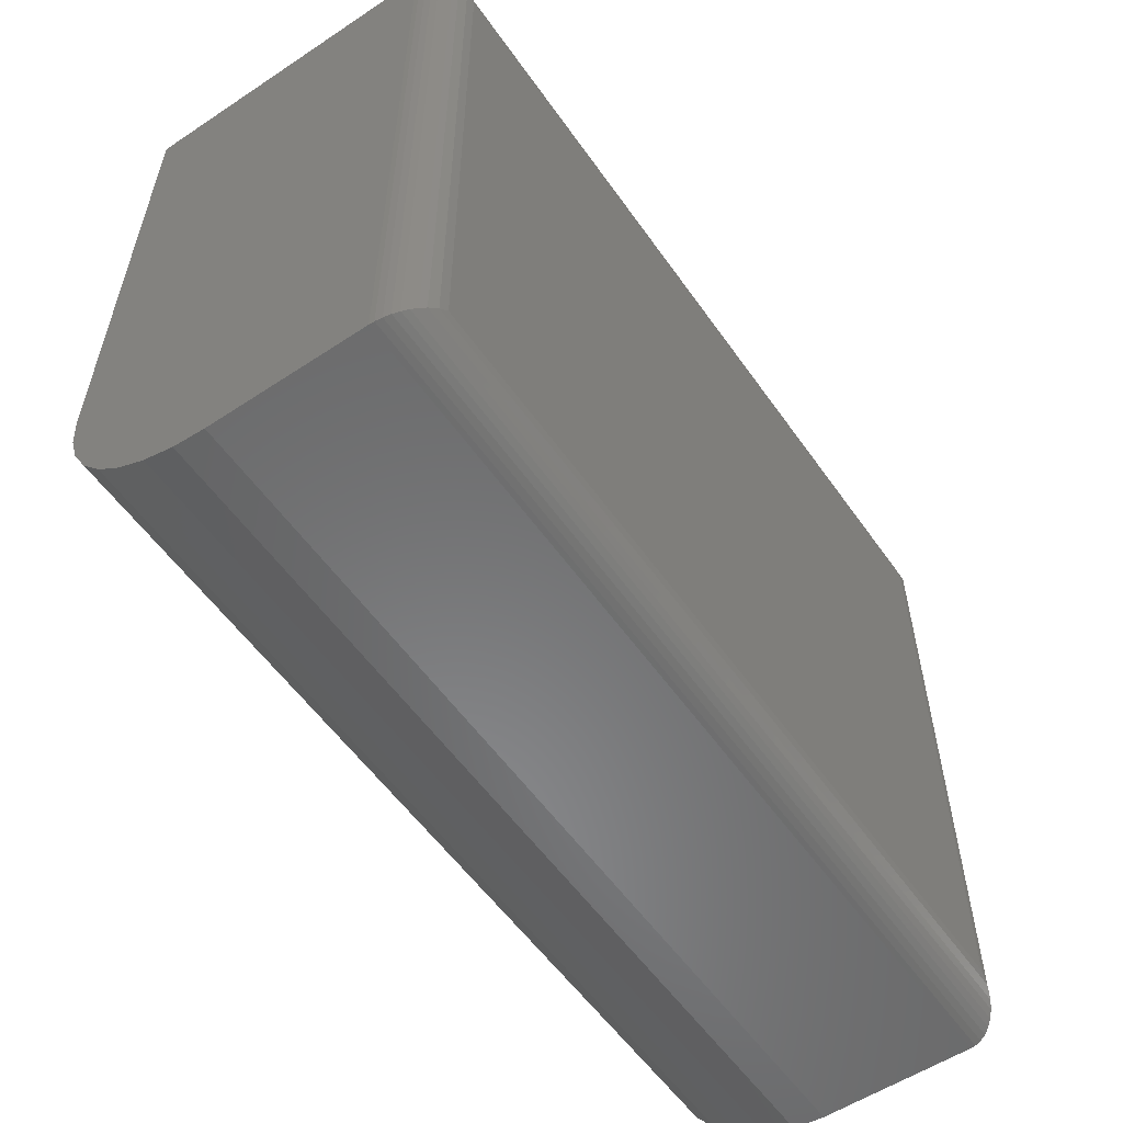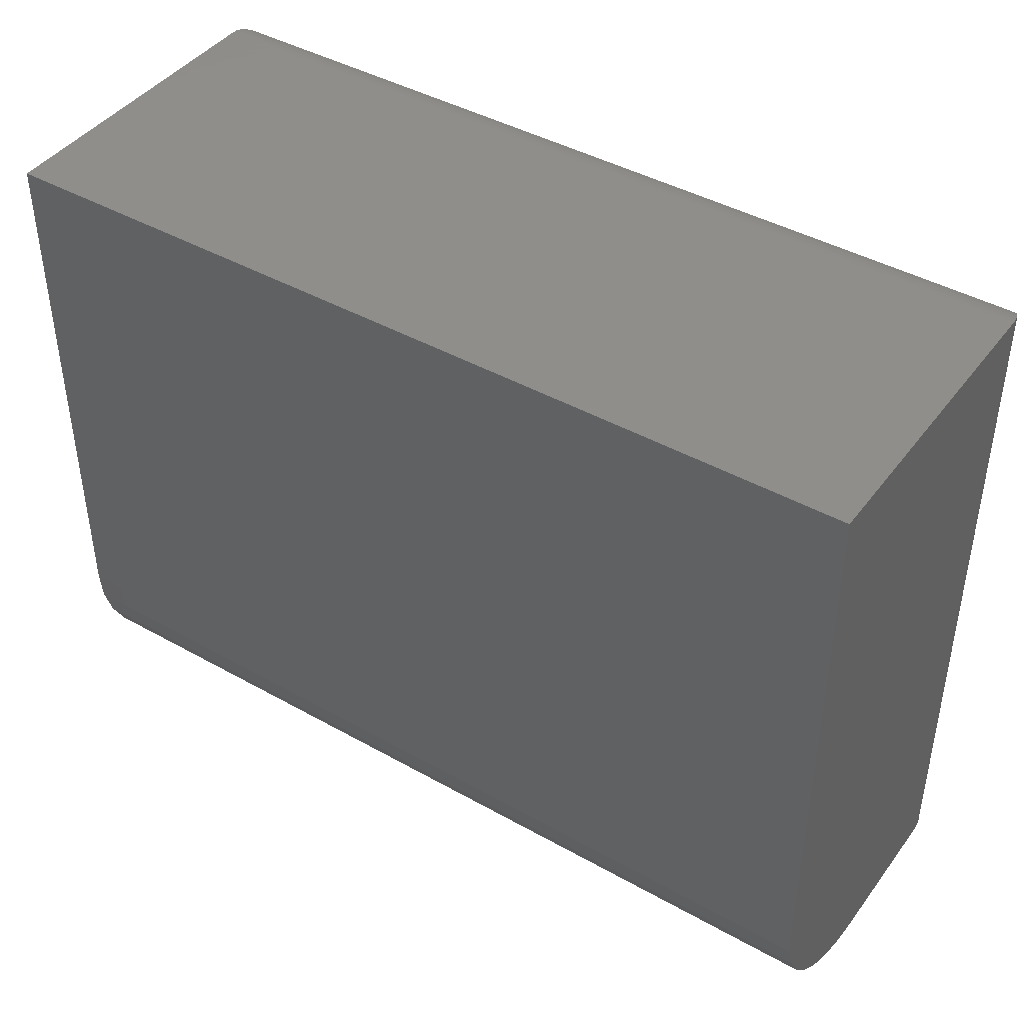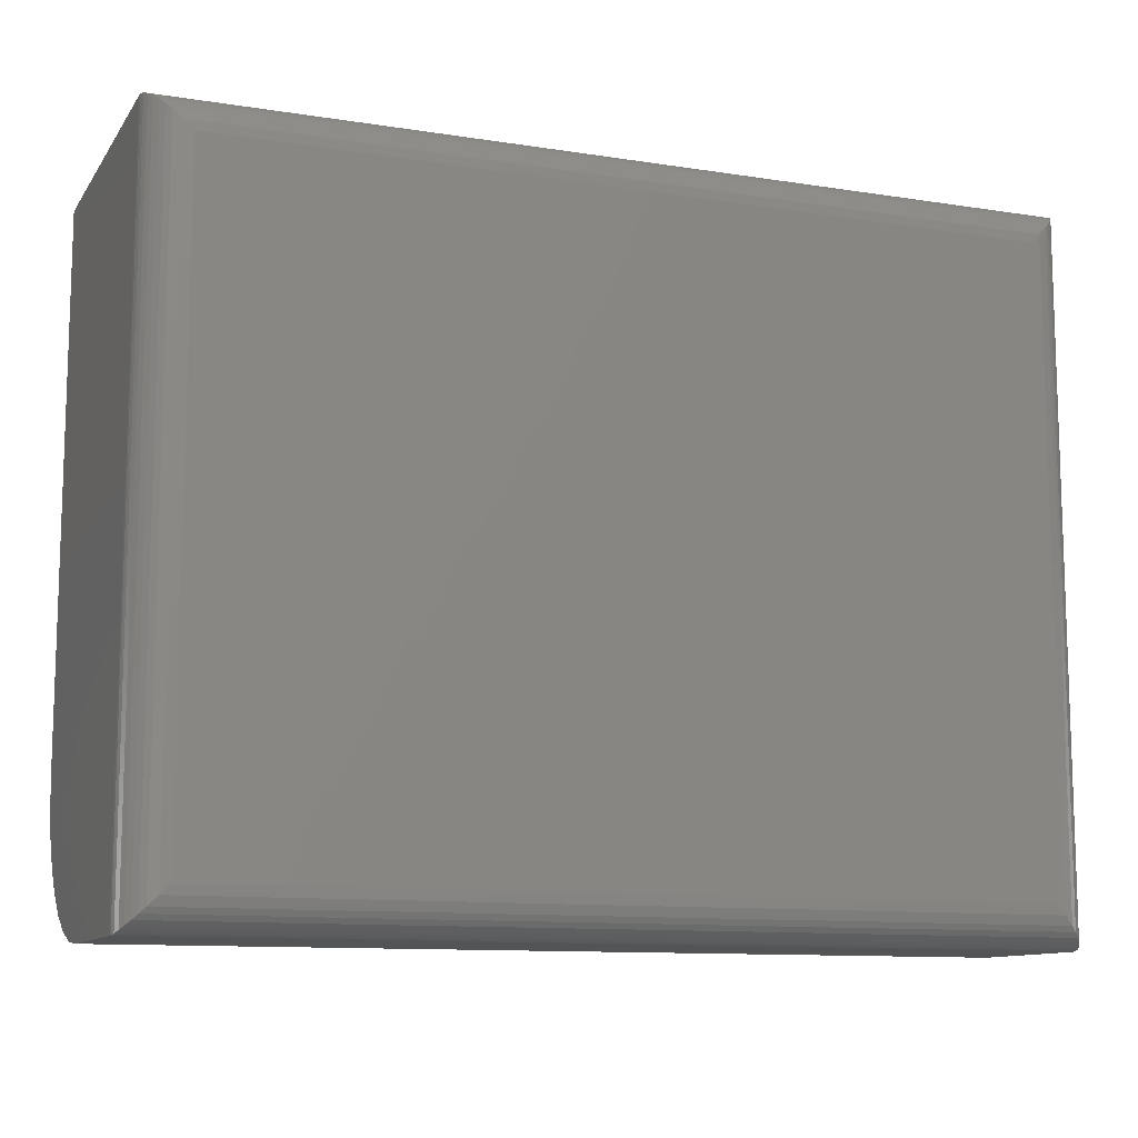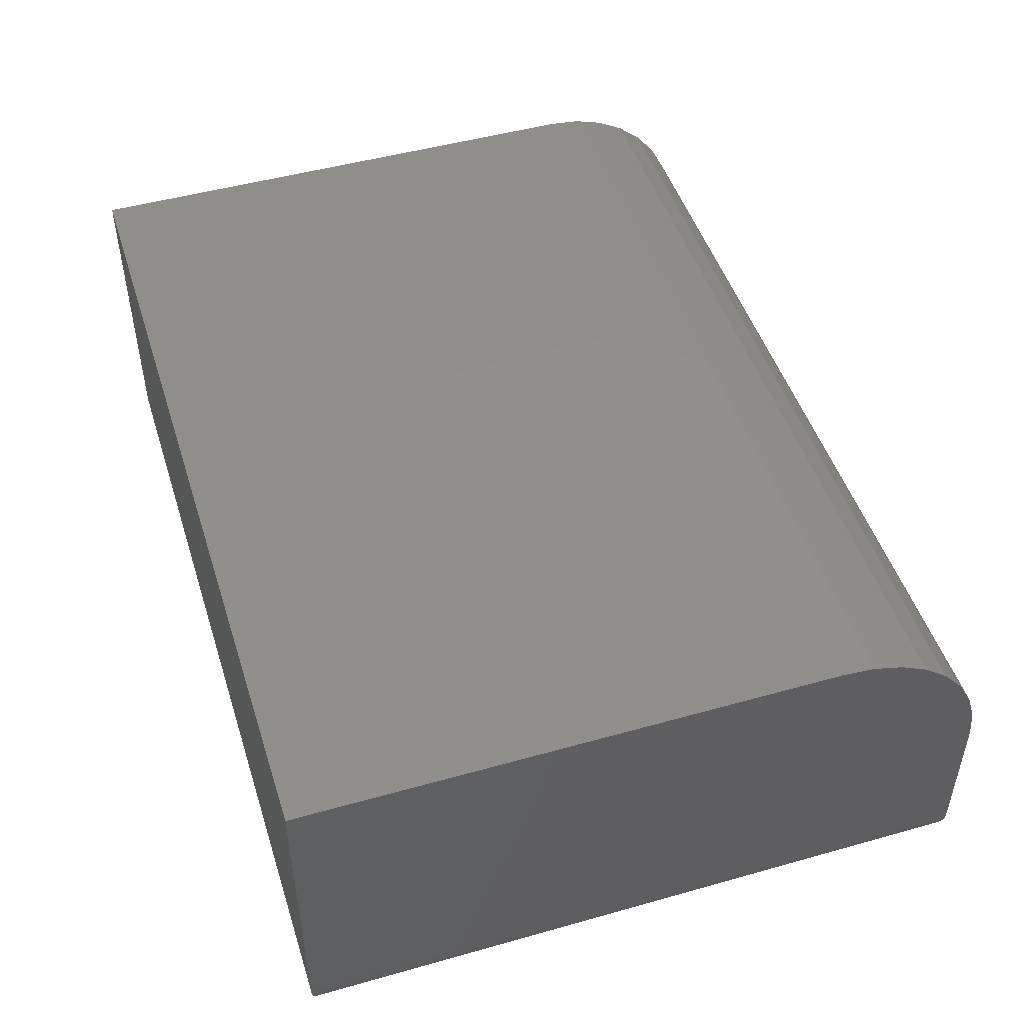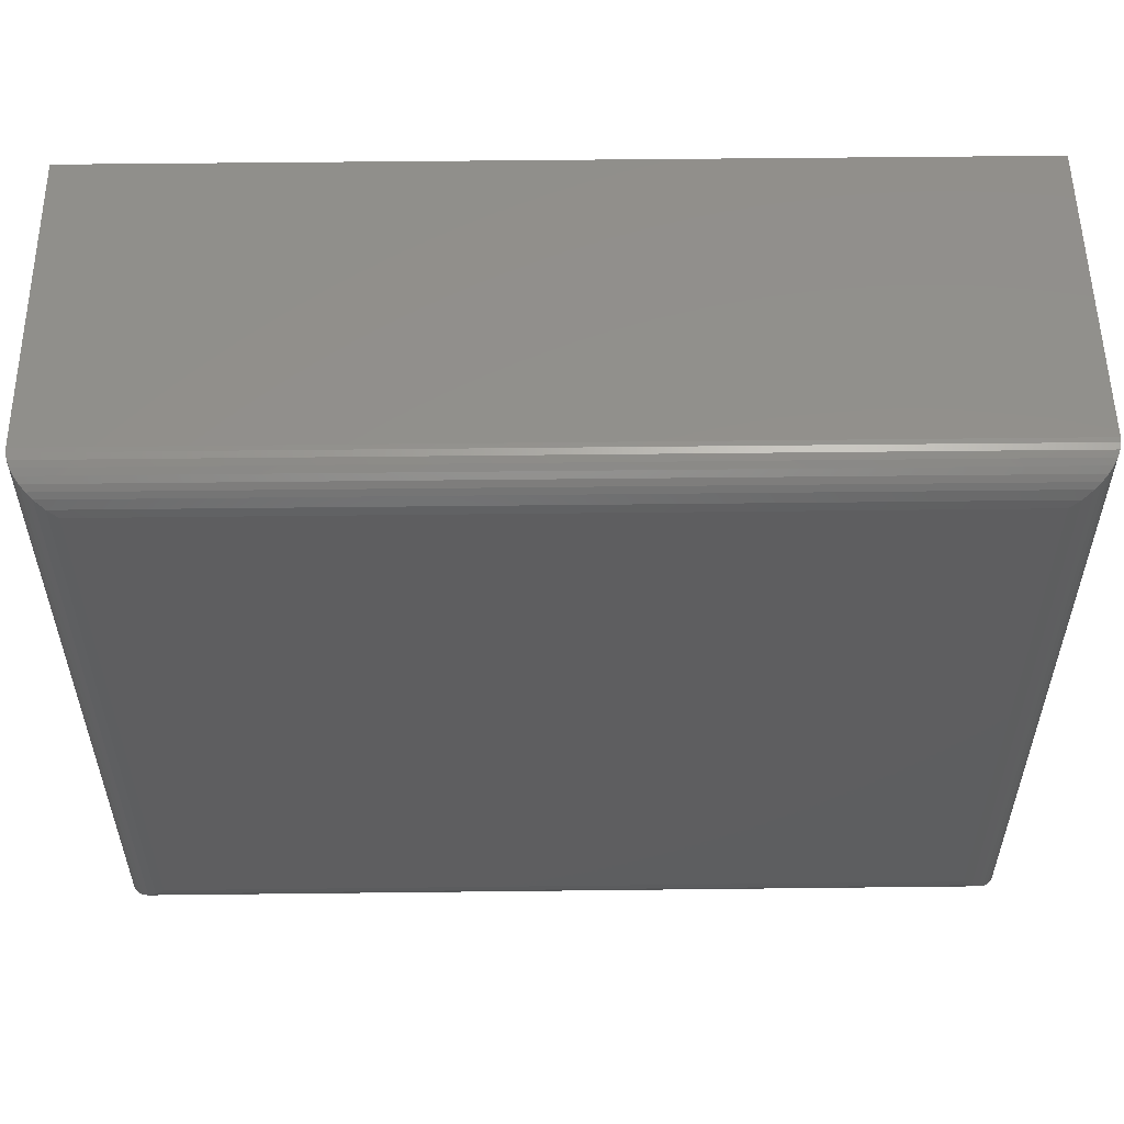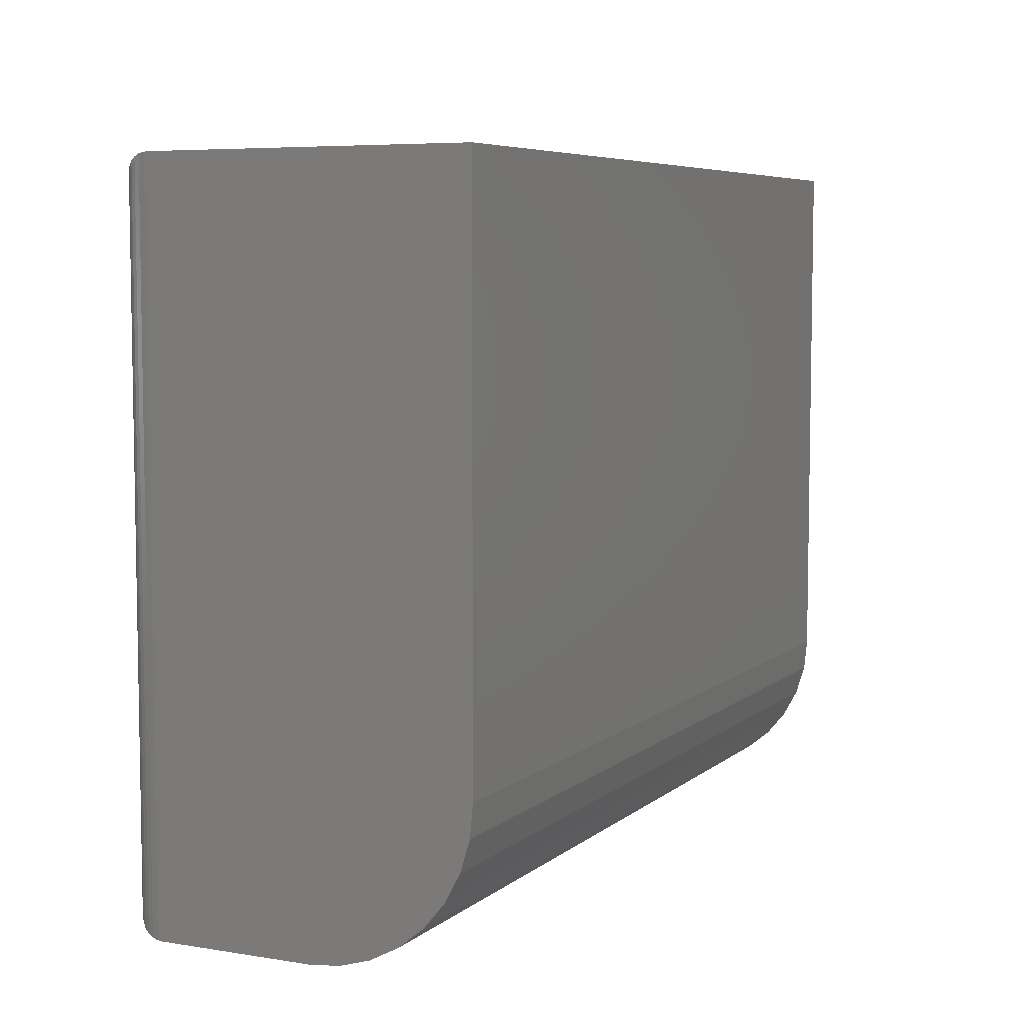
<metadata>
{"format":"stl","ext":"stl","renderer":"f3d","projection":"perspective","resolution":1024,"background":"white","views":[{"elev":-56.2,"azim":124.7,"up":"+Y"},{"elev":42.9,"azim":33.8,"up":"+Y"},{"elev":-11.1,"azim":158.9,"up":"+Y"},{"elev":48.3,"azim":-107.5,"up":"+Z"},{"elev":54.2,"azim":179.3,"up":"+Y"},{"elev":6.3,"azim":-64.3,"up":"+Y"}]}
</metadata>
<code>
# stl→obj: 60 verts, 116 faces
v 0.2734 -0.2734 0.01562
v 0.6172 -0.2734 0.01562
v 0.2734 -0.2734 0.075
v 0.6172 -0.2734 0.075
v 0.2734 -0.2722 0.08719
v 0.2734 -0.2687 0.09892
v 0.2734 -0.2629 0.1097
v 0.2734 -0.2551 0.1192
v 0.2734 -0.2457 0.127
v 0.2734 -0.2349 0.1327
v 0.2734 -0.2231 0.1363
v 0.2734 -0.2109 0.1375
v 0.2734 4.674e-34 0.1375
v 0.2734 4.383e-34 0.01562
v 0.6172 -0.2687 0.09892
v 0.6172 -0.2722 0.08719
v 0.6172 1.908e-17 0.01562
v 0.6172 1.908e-17 0.1375
v 0.6172 -0.2109 0.1375
v 0.6172 -0.2231 0.1363
v 0.6172 -0.2349 0.1327
v 0.6172 -0.2457 0.127
v 0.6172 -0.2551 0.1192
v 0.6172 -0.2629 0.1097
v 0.2891 -0.2578 -9.568e-19
v 0.2891 -0.01562 -9.568e-19
v 0.6016 -0.2578 -2.009e-17
v 0.6016 -0.01562 -2.009e-17
v 0.2854 -0.01195 0.0004375
v 0.6052 -0.01195 0.0004375
v 0.275 -0.001535 0.008871
v 0.6144 -0.002811 0.006684
v 0.2762 -0.002811 0.006684
v 0.6128 -0.004419 0.004736
v 0.2779 -0.004419 0.004736
v 0.6109 -0.006313 0.003078
v 0.2798 -0.006313 0.003078
v 0.6088 -0.008436 0.001752
v 0.2819 -0.008436 0.001752
v 0.2736 -0.0001198 0.01369
v 0.6171 -0.0001198 0.01369
v 0.2741 -0.0006303 0.01123
v 0.6166 -0.0006303 0.01123
v 0.6157 -0.001535 0.008871
v 0.2854 -0.2615 0.0004375
v 0.2819 -0.265 0.001752
v 0.2798 -0.2671 0.003078
v 0.2779 -0.269 0.004736
v 0.2762 -0.2706 0.006684
v 0.275 -0.2719 0.008871
v 0.2736 -0.2733 0.01369
v 0.2741 -0.2728 0.01123
v 0.6052 -0.2615 0.0004375
v 0.6088 -0.265 0.001752
v 0.6109 -0.2671 0.003078
v 0.6128 -0.269 0.004736
v 0.6144 -0.2706 0.006684
v 0.6157 -0.2719 0.008871
v 0.6171 -0.2733 0.01369
v 0.6166 -0.2728 0.01123
f 1 2 3
f 3 2 4
f 1 3 5
f 1 5 6
f 1 6 7
f 1 7 8
f 1 8 9
f 1 9 10
f 1 10 11
f 1 11 12
f 1 12 13
f 1 13 14
f 4 15 16
f 2 17 18
f 2 18 19
f 2 19 20
f 2 20 21
f 2 21 22
f 2 22 23
f 2 23 24
f 2 24 15
f 2 15 4
f 19 18 12
f 12 18 13
f 19 12 20
f 20 12 11
f 20 11 21
f 21 11 10
f 21 10 22
f 22 10 9
f 22 9 23
f 23 9 8
f 23 8 24
f 24 8 7
f 24 7 15
f 15 7 6
f 15 6 16
f 16 6 5
f 16 5 4
f 4 5 3
f 14 13 17
f 17 13 18
f 25 26 27
f 27 26 28
f 28 29 30
f 28 26 29
f 31 32 33
f 33 32 34
f 33 34 35
f 35 34 36
f 35 36 37
f 37 36 38
f 37 38 39
f 39 38 30
f 39 30 29
f 14 17 40
f 40 17 41
f 40 41 42
f 42 41 43
f 42 43 31
f 31 43 44
f 31 44 32
f 26 45 29
f 26 25 45
f 29 45 46
f 29 46 39
f 39 46 47
f 39 47 37
f 37 47 48
f 37 48 35
f 35 48 49
f 35 49 33
f 33 49 50
f 1 14 51
f 51 14 40
f 51 40 52
f 52 40 42
f 52 42 50
f 50 42 31
f 50 31 33
f 25 53 45
f 25 27 53
f 45 53 54
f 45 54 46
f 46 54 55
f 46 55 47
f 47 55 56
f 47 56 48
f 48 56 57
f 48 57 49
f 49 57 58
f 2 1 59
f 59 1 51
f 59 51 60
f 60 51 52
f 60 52 58
f 58 52 50
f 58 50 49
f 27 30 53
f 27 28 30
f 44 57 32
f 32 57 56
f 32 56 34
f 34 56 55
f 34 55 36
f 36 55 54
f 36 54 38
f 38 54 53
f 38 53 30
f 17 2 41
f 41 2 59
f 41 59 43
f 43 59 60
f 43 60 44
f 44 60 58
f 44 58 57

</code>
